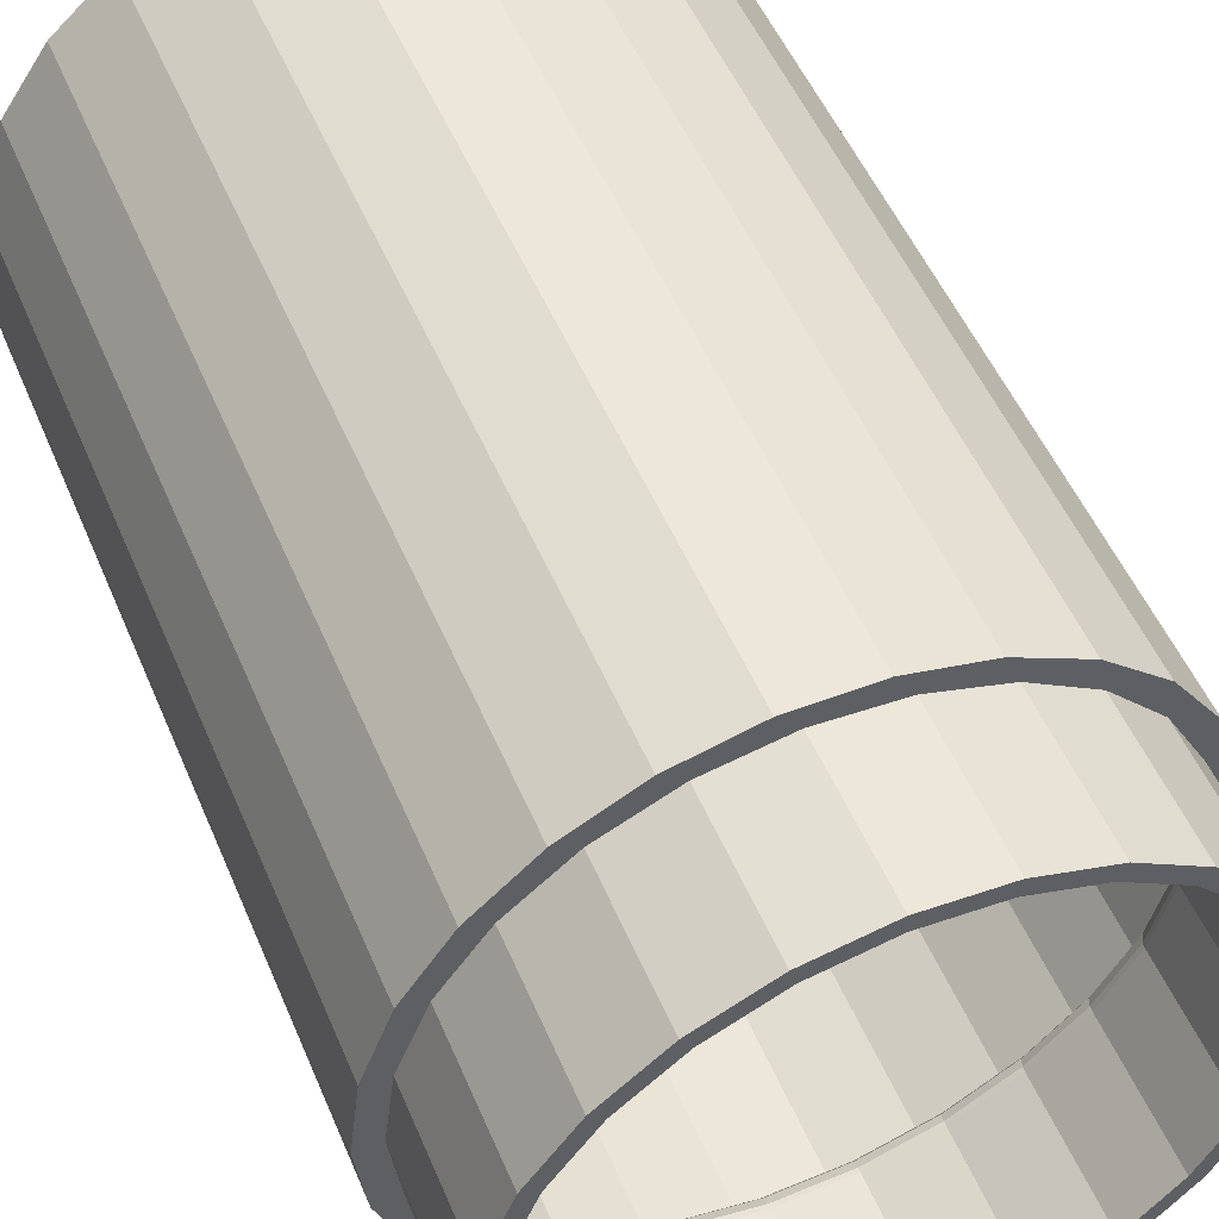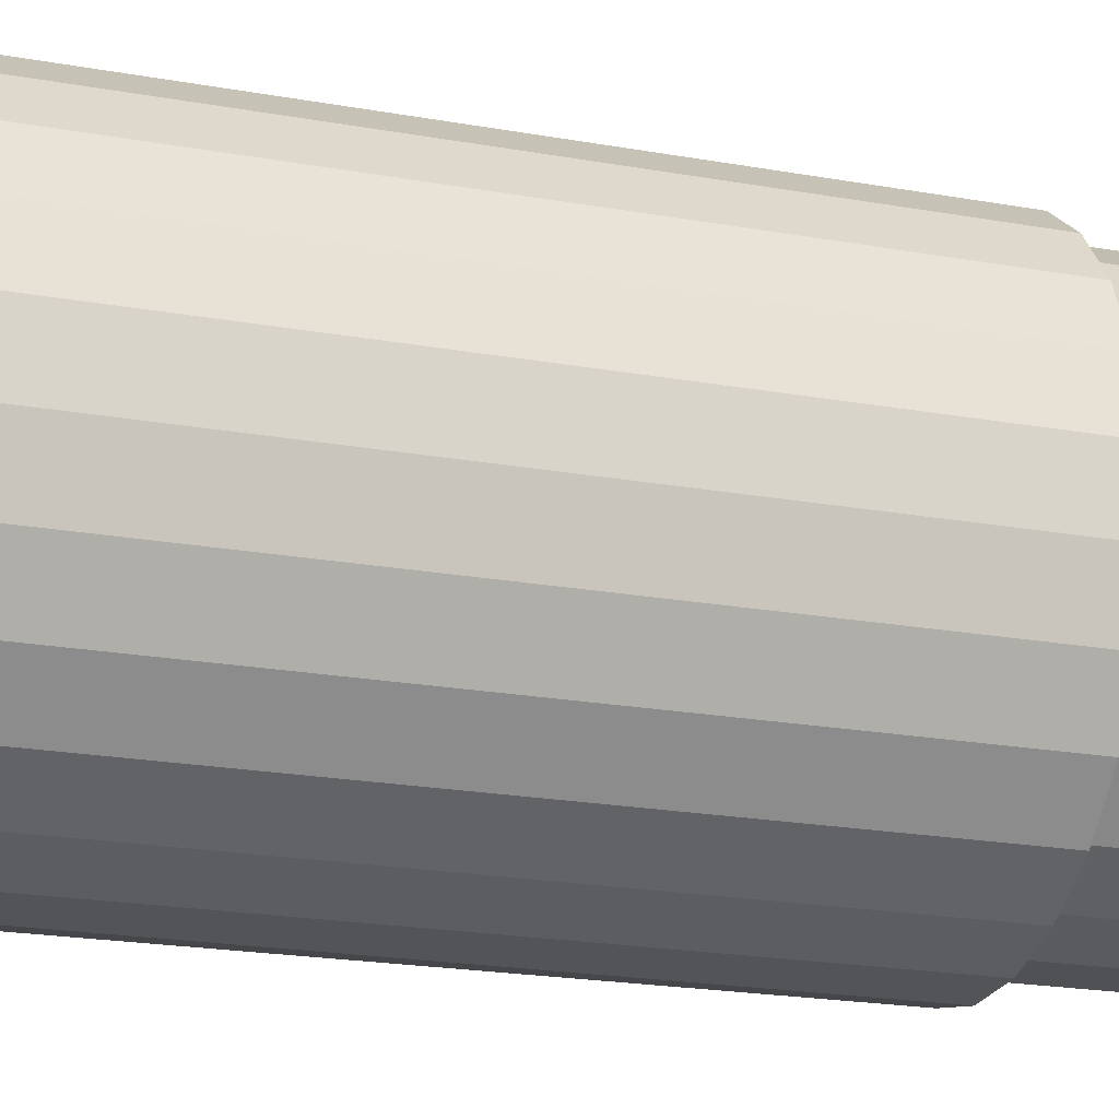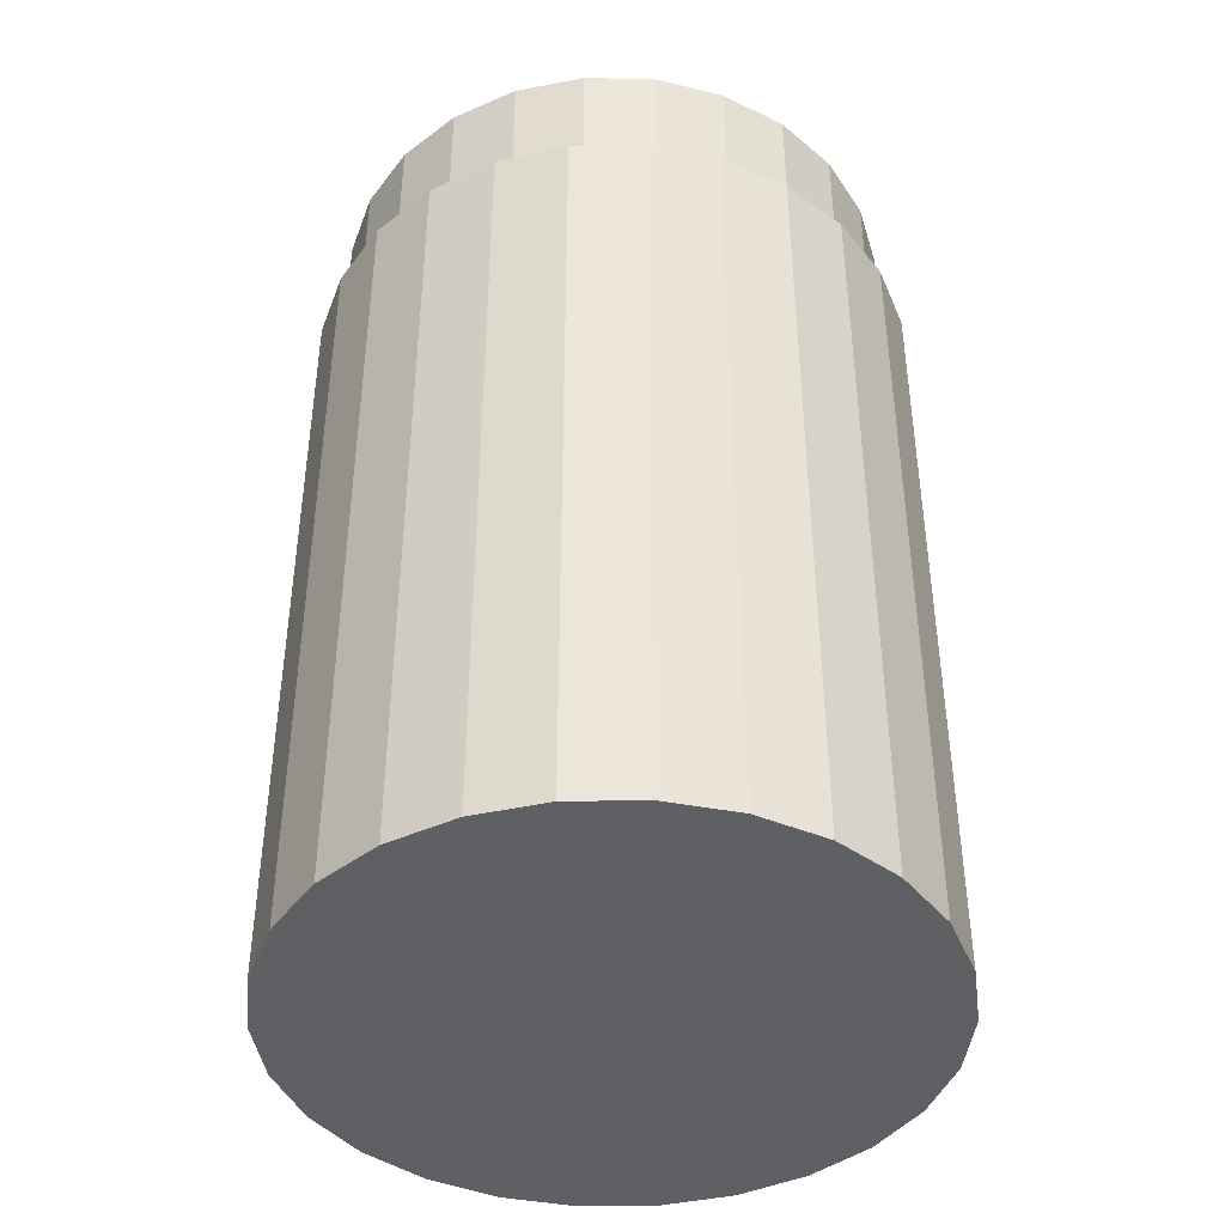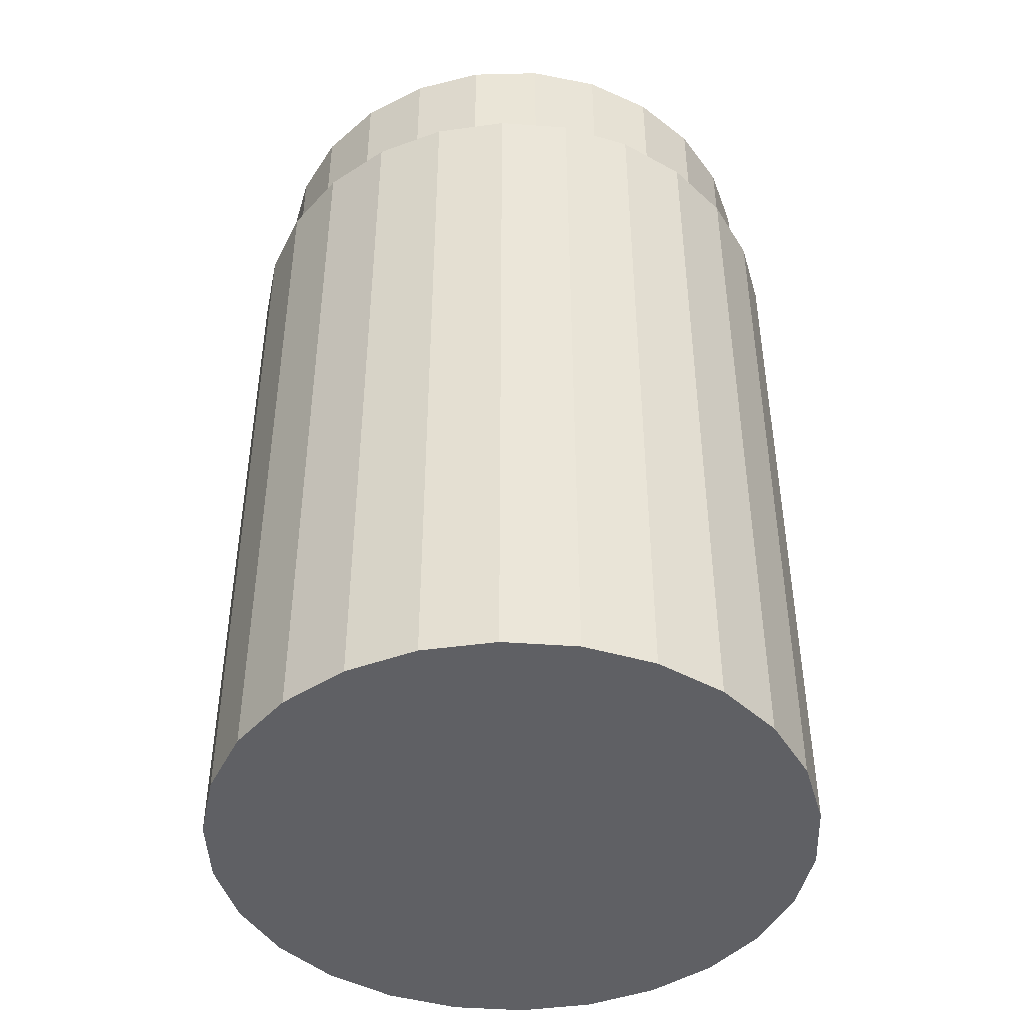
<metadata>
{"format":"obj","ext":"obj","renderer":"f3d","projection":"perspective","resolution":1024,"background":"white","views":[{"elev":51.5,"azim":157.5,"up":"+Z"},{"elev":-23.6,"azim":73.9,"up":"+Z"},{"elev":-42.2,"azim":153.3,"up":"+Y"},{"elev":-44.7,"azim":-74.0,"up":"+Y"}]}
</metadata>
<code>
v -32.51 139.9 39.3
v -29.54 139.9 42.8
v -38.92 139.9 34.48
v -41.26 139.9 29.98
v -46.05 139.9 24.17
v -21.71 139.9 46.15
v -18.44 139.9 48.62
v -47.42 139.9 18.77
v -50.49 139.9 12.45
v -9.556 139.9 50.1
v -6.268 139.9 51.62
v -50.6 139.9 6.392
v -52 139.9 0
v 3.202 139.9 50.9
v 6.268 139.9 51.62
v -50.6 139.9 -6.392
v -50.49 139.9 -12.45
v 15.76 139.9 48.5
v 18.44 139.9 48.62
v -47.42 139.9 -18.77
v -46.05 139.9 -24.17
v 27.33 139.9 43.06
v 29.54 139.9 42.8
v -41.26 139.9 -29.98
v -38.92 139.9 -34.48
v 37.18 139.9 34.91
v 38.92 139.9 34.48
v -32.51 139.9 -39.3
v -29.54 139.9 -42.8
v 44.69 139.9 24.57
v 46.05 139.9 24.17
v -21.71 139.9 -46.15
v -18.44 139.9 -48.62
v 49.4 139.9 12.68
v 50.49 139.9 12.45
v -9.556 139.9 -50.1
v -6.268 139.9 -51.62
v 51 139.9 0
v 52 139.9 0
v 3.202 139.9 -50.9
v 6.268 139.9 -51.62
v 50.49 139.9 -12.45
v 49.4 139.9 -12.68
v 15.76 139.9 -48.5
v 18.44 139.9 -48.62
v 46.05 139.9 -24.17
v 44.69 139.9 -24.57
v 27.33 139.9 -43.06
v 29.54 139.9 -42.8
v 37.18 139.9 -34.91
v 38.92 139.9 -34.48
v 52 2.997 -0
v 50.49 2.997 12.45
v 46.05 2.997 24.17
v 38.92 2.997 34.48
v 29.54 2.997 42.8
v 18.44 2.997 48.62
v 6.268 2.997 51.62
v -6.268 2.997 51.62
v -18.44 2.997 48.62
v -29.54 2.997 42.8
v -38.92 2.997 34.48
v -46.05 2.997 24.17
v -50.49 2.997 12.45
v -52 2.997 0
v -50.49 2.997 -12.45
v -46.05 2.997 -24.17
v -38.92 2.997 -34.48
v -29.54 2.997 -42.8
v -18.44 2.997 -48.62
v -6.268 2.997 -51.62
v 6.268 2.997 -51.62
v 18.44 2.997 -48.62
v 29.54 2.997 -42.8
v 38.92 2.997 -34.48
v 46.05 2.997 -24.17
v 50.49 2.997 -12.45
v 50.22 140 0
v 48.65 140 -12.49
v 49.5 140.3 0
v 48.88 140.8 0
v 47.34 140.8 -12.16
v 48.4 141.4 0
v 48.1 142.1 0
v 46.59 142.1 -11.96
v 48 142.9 0
v 46.49 142.9 -11.94
v 44.01 140 -24.2
v 42.83 140.8 -23.55
v 42.07 142.9 -23.13
v 42.15 142.1 -23.17
v 34.99 142.9 -32.86
v 36.61 140 -34.38
v 35.63 140.8 -33.46
v 35.07 142.1 -32.93
v 26.91 140 -42.41
v 26.19 140.8 -41.27
v 25.72 142.9 -40.53
v 25.78 142.1 -40.62
v 14.83 142.9 -45.65
v 15.52 140 -47.77
v 15.1 140.8 -46.49
v 14.87 142.1 -45.75
v 3.154 140 -50.13
v 3.069 140.8 -48.78
v 3.021 142.1 -48.01
v 3.014 142.9 -47.91
v -9.411 140 -49.33
v -9.159 140.8 -48.01
v -8.995 142.9 -47.15
v -9.014 142.1 -47.25
v -21.38 140 -45.44
v -20.81 140.8 -44.23
v -20.48 142.1 -43.53
v -20.44 142.9 -43.43
v -30.6 142.9 -36.99
v -32.01 140 -38.7
v -31.16 140.8 -37.66
v -30.66 142.1 -37.07
v -40.63 140 -29.52
v -39.55 140.8 -28.73
v -38.92 142.1 -28.28
v -38.84 142.9 -28.22
v -46.7 140 -18.49
v -45.45 140.8 -17.99
v -44.73 142.1 -17.71
v -44.63 142.9 -17.67
v -49.83 140 -6.295
v -48.5 140.8 -6.126
v -47.73 142.1 -6.029
v -47.62 142.9 -6.016
v -49.83 140 6.295
v -48.5 140.8 6.126
v -47.73 142.1 6.029
v -47.62 142.9 6.016
v -46.7 140 18.49
v -45.45 140.8 17.99
v -44.73 142.1 17.71
v -44.63 142.9 17.67
v -38.84 142.9 28.22
v -40.63 140 29.52
v -39.55 140.8 28.73
v -38.92 142.1 28.28
v -32.01 140 38.7
v -31.16 140.8 37.66
v -30.66 142.1 37.07
v -30.6 142.9 36.99
v -21.38 140 45.44
v -20.81 140.8 44.23
v -20.44 142.9 43.43
v -20.48 142.1 43.53
v -9.411 140 49.33
v -9.159 140.8 48.01
v -8.995 142.9 47.15
v -9.014 142.1 47.25
v 3.154 140 50.13
v 3.069 140.8 48.78
v 3.014 142.9 47.91
v 3.021 142.1 48.01
v 14.83 142.9 45.65
v 15.52 140 47.77
v 15.1 140.8 46.49
v 14.87 142.1 45.75
v 26.91 140 42.41
v 26.19 140.8 41.27
v 25.72 142.9 40.53
v 25.78 142.1 40.62
v 36.61 140 34.38
v 35.63 140.8 33.46
v 35.07 142.1 32.93
v 34.99 142.9 32.86
v 44.01 140 24.2
v 42.83 140.8 23.55
v 42.15 142.1 23.17
v 42.07 142.9 23.13
v 46.49 142.9 11.94
v 48.65 140 12.49
v 47.34 140.8 12.16
v 46.59 142.1 11.96
v 48 167.5 0
v 46.49 167.5 -11.94
v 42.07 167.5 -23.13
v 34.99 167.5 -32.86
v 25.72 167.5 -40.53
v 14.83 167.5 -45.65
v 3.014 167.5 -47.91
v -8.995 167.5 -47.15
v -20.44 167.5 -43.43
v -30.6 167.5 -36.99
v -38.84 167.5 -28.22
v -44.63 167.5 -17.67
v -47.62 167.5 -6.016
v -47.62 167.5 6.016
v -44.63 167.5 17.67
v -38.84 167.5 28.22
v -30.6 167.5 36.99
v -20.44 167.5 43.43
v -8.995 167.5 47.15
v 3.014 167.5 47.91
v 14.83 167.5 45.65
v 25.72 167.5 40.53
v 34.99 167.5 32.86
v 42.07 167.5 23.13
v 46.49 167.5 11.94
v 55 0 0
v 55 142.9 0
v 53.4 142.9 13.16
v 53.4 0 13.16
v 48.7 142.9 25.56
v 48.7 0 25.56
v 41.17 142.9 36.47
v 41.17 0 36.47
v 31.24 0 45.26
v 31.24 142.9 45.26
v 19.5 142.9 51.43
v 19.5 0 51.43
v 6.63 0 54.6
v 6.63 142.9 54.6
v -6.63 0 54.6
v -6.63 142.9 54.6
v -19.5 142.9 51.43
v -19.5 0 51.43
v -31.24 0 45.26
v -31.24 142.9 45.26
v -41.17 142.9 36.47
v -41.17 0 36.47
v -48.7 0 25.56
v -48.7 142.9 25.56
v -53.4 0 13.16
v -53.4 142.9 13.16
v -55 0 0
v -55 142.9 0
v -53.4 0 -13.16
v -53.4 142.9 -13.16
v -48.7 0 -25.56
v -48.7 142.9 -25.56
v -41.17 0 -36.47
v -41.17 142.9 -36.47
v -31.24 0 -45.26
v -31.24 142.9 -45.26
v -19.5 0 -51.43
v -19.5 142.9 -51.43
v -6.63 0 -54.6
v -6.63 142.9 -54.6
v 6.63 142.9 -54.6
v 6.63 0 -54.6
v 19.5 0 -51.43
v 19.5 142.9 -51.43
v 31.24 0 -45.26
v 31.24 142.9 -45.26
v 41.17 142.9 -36.47
v 41.17 0 -36.47
v 48.7 0 -25.56
v 48.7 142.9 -25.56
v 53.4 142.9 -13.16
v 53.4 0 -13.16
v -32.51 142.9 39.3
v -41.26 142.9 29.98
v -21.71 142.9 46.15
v -47.42 142.9 18.77
v -9.556 142.9 50.1
v -50.6 142.9 6.392
v 3.202 142.9 50.9
v -50.6 142.9 -6.392
v 15.76 142.9 48.5
v -47.42 142.9 -18.77
v 27.33 142.9 43.06
v -41.26 142.9 -29.98
v 37.18 142.9 34.91
v -32.51 142.9 -39.3
v 44.69 142.9 24.57
v -21.71 142.9 -46.15
v 49.4 142.9 12.68
v -9.556 142.9 -50.1
v 51 142.9 0
v 3.202 142.9 -50.9
v 15.76 142.9 -48.5
v 49.4 142.9 -12.68
v 27.33 142.9 -43.06
v 44.69 142.9 -24.57
v 37.18 142.9 -34.91
v 51 167.5 0
v 49.4 167.5 -12.68
v 44.69 167.5 -24.57
v 37.18 167.5 -34.91
v 27.33 167.5 -43.06
v 15.76 167.5 -48.5
v 3.202 167.5 -50.9
v -9.556 167.5 -50.1
v -21.71 167.5 -46.15
v -32.51 167.5 -39.3
v -41.26 167.5 -29.98
v -47.42 167.5 -18.77
v -50.6 167.5 -6.392
v -50.6 167.5 6.392
v -47.42 167.5 18.77
v -41.26 167.5 29.98
v -32.51 167.5 39.3
v -21.71 167.5 46.15
v -9.556 167.5 50.1
v 3.202 167.5 50.9
v 15.76 167.5 48.5
v 27.33 167.5 43.06
v 37.18 167.5 34.91
v 44.69 167.5 24.57
v 49.4 167.5 12.68
f 1 2 3
f 4 1 3
f 5 4 3
f 6 2 1
f 7 2 6
f 8 4 5
f 9 8 5
f 10 7 6
f 11 7 10
f 12 8 9
f 13 12 9
f 14 11 10
f 15 11 14
f 16 12 13
f 17 16 13
f 18 15 14
f 19 15 18
f 20 16 17
f 21 20 17
f 22 19 18
f 23 19 22
f 24 20 21
f 25 24 21
f 26 23 22
f 27 23 26
f 28 24 25
f 29 28 25
f 30 27 26
f 31 27 30
f 32 28 29
f 33 32 29
f 34 31 30
f 35 31 34
f 36 32 33
f 37 36 33
f 38 35 34
f 39 35 38
f 40 36 37
f 41 40 37
f 42 38 43
f 42 39 38
f 44 40 41
f 45 44 41
f 46 43 47
f 46 42 43
f 48 44 45
f 49 50 48
f 49 48 45
f 51 47 50
f 51 46 47
f 51 50 49
f 52 53 39
f 39 53 35
f 35 53 31
f 53 54 31
f 31 55 27
f 27 55 23
f 54 55 31
f 55 56 23
f 23 57 19
f 56 57 23
f 19 58 15
f 57 58 19
f 15 59 11
f 11 59 7
f 58 59 15
f 59 60 7
f 7 61 2
f 60 61 7
f 2 62 3
f 3 62 5
f 61 62 2
f 62 63 5
f 63 64 5
f 5 64 9
f 64 65 9
f 9 65 13
f 13 65 17
f 65 66 17
f 66 67 17
f 17 67 21
f 67 68 21
f 21 68 25
f 25 68 29
f 68 69 29
f 69 70 29
f 29 70 33
f 33 70 37
f 70 71 37
f 71 72 37
f 37 72 41
f 41 72 45
f 72 73 45
f 73 74 45
f 45 74 49
f 49 75 51
f 74 75 49
f 75 76 51
f 51 76 46
f 46 76 42
f 76 77 42
f 42 52 39
f 77 52 42
f 78 79 38
f 80 79 78
f 38 79 43
f 81 82 80
f 83 82 81
f 80 82 79
f 84 85 83
f 86 85 84
f 87 85 86
f 83 85 82
f 43 88 47
f 82 88 79
f 79 88 43
f 82 89 88
f 90 91 87
f 85 91 82
f 92 91 90
f 87 91 85
f 82 91 89
f 47 93 50
f 88 93 47
f 91 94 89
f 88 94 93
f 89 94 88
f 92 95 91
f 91 95 94
f 50 96 48
f 48 96 44
f 93 96 50
f 94 97 93
f 93 97 96
f 98 99 92
f 100 99 98
f 92 99 95
f 95 99 94
f 94 99 97
f 96 101 44
f 97 102 96
f 96 102 101
f 99 103 97
f 97 103 102
f 100 103 99
f 102 104 101
f 44 104 40
f 101 104 44
f 103 105 102
f 102 105 104
f 100 106 103
f 107 106 100
f 103 106 105
f 40 108 36
f 104 108 40
f 104 109 108
f 105 109 104
f 110 111 107
f 106 111 105
f 105 111 109
f 107 111 106
f 36 112 32
f 108 112 36
f 108 113 112
f 109 113 108
f 111 114 109
f 115 114 110
f 116 114 115
f 109 114 113
f 110 114 111
f 113 117 112
f 32 117 28
f 28 117 24
f 112 117 32
f 113 118 117
f 116 119 114
f 114 119 113
f 113 119 118
f 117 120 24
f 118 120 117
f 119 121 118
f 118 121 120
f 119 122 121
f 123 122 116
f 116 122 119
f 24 124 20
f 120 124 24
f 120 125 124
f 121 125 120
f 123 126 122
f 121 126 125
f 127 126 123
f 122 126 121
f 20 128 16
f 124 128 20
f 126 129 125
f 125 129 124
f 124 129 128
f 127 130 126
f 126 130 129
f 131 130 127
f 16 132 12
f 128 132 16
f 129 133 128
f 128 133 132
f 130 134 129
f 131 134 130
f 129 134 133
f 135 134 131
f 12 136 8
f 132 136 12
f 133 137 132
f 134 137 133
f 132 137 136
f 135 138 134
f 134 138 137
f 139 138 135
f 140 138 139
f 8 141 4
f 136 141 8
f 137 141 136
f 138 142 137
f 137 142 141
f 140 143 138
f 138 143 142
f 4 144 1
f 141 144 4
f 141 145 144
f 142 145 141
f 143 146 142
f 140 146 143
f 147 146 140
f 142 146 145
f 1 148 6
f 144 148 1
f 144 149 148
f 145 149 144
f 150 151 147
f 146 151 145
f 147 151 146
f 145 151 149
f 6 152 10
f 148 152 6
f 148 153 152
f 149 153 148
f 154 155 150
f 150 155 151
f 151 155 149
f 149 155 153
f 10 156 14
f 14 156 18
f 152 156 10
f 152 157 156
f 153 157 152
f 158 159 154
f 160 159 158
f 154 159 155
f 155 159 153
f 153 159 157
f 156 161 18
f 156 162 161
f 157 162 156
f 159 162 157
f 160 163 159
f 159 163 162
f 18 164 22
f 161 164 18
f 162 164 161
f 162 165 164
f 166 167 160
f 160 167 163
f 163 167 162
f 162 167 165
f 22 168 26
f 164 168 22
f 165 169 164
f 164 169 168
f 166 170 167
f 167 170 165
f 165 170 169
f 171 170 166
f 26 172 30
f 168 172 26
f 169 173 168
f 170 173 169
f 168 173 172
f 171 174 170
f 175 174 171
f 176 174 175
f 170 174 173
f 172 177 30
f 30 177 34
f 34 177 38
f 38 177 78
f 78 177 80
f 173 178 172
f 172 178 177
f 177 178 80
f 80 178 81
f 81 178 83
f 174 179 173
f 176 179 174
f 173 179 178
f 178 179 83
f 83 179 84
f 84 179 86
f 86 179 176
f 87 86 180
f 87 180 181
f 87 181 182
f 90 87 182
f 92 182 183
f 92 90 182
f 98 183 184
f 98 92 183
f 100 184 185
f 100 185 186
f 100 98 184
f 107 100 186
f 110 186 187
f 110 107 186
f 115 187 188
f 115 110 187
f 116 188 189
f 116 189 190
f 116 115 188
f 123 116 190
f 127 190 191
f 127 123 190
f 131 127 191
f 131 191 192
f 135 131 192
f 135 192 193
f 139 135 193
f 139 193 194
f 140 139 194
f 140 194 195
f 147 140 195
f 147 195 196
f 150 147 196
f 150 196 197
f 154 150 197
f 154 197 198
f 158 154 198
f 158 198 199
f 160 158 199
f 160 199 200
f 166 160 200
f 166 200 201
f 171 166 201
f 171 201 202
f 171 202 203
f 175 171 203
f 176 203 204
f 176 175 203
f 86 204 180
f 86 176 204
f 205 206 207
f 208 207 209
f 208 205 207
f 210 209 211
f 210 208 209
f 212 210 211
f 213 211 214
f 213 214 215
f 213 212 211
f 216 213 215
f 217 215 218
f 217 216 215
f 219 218 220
f 219 220 221
f 219 217 218
f 222 219 221
f 223 221 224
f 223 224 225
f 223 222 221
f 226 223 225
f 227 226 225
f 227 225 228
f 229 227 228
f 229 228 230
f 231 229 230
f 231 230 232
f 233 231 232
f 233 232 234
f 235 233 234
f 235 234 236
f 237 236 238
f 237 235 236
f 239 238 240
f 239 237 238
f 241 240 242
f 241 239 240
f 243 242 244
f 243 244 245
f 243 241 242
f 246 243 245
f 247 245 248
f 247 246 245
f 249 248 250
f 249 250 251
f 249 247 248
f 252 249 251
f 253 251 254
f 253 254 255
f 253 252 251
f 256 255 206
f 256 253 255
f 205 256 206
f 227 223 226
f 229 223 227
f 235 229 231
f 235 231 233
f 237 223 229
f 237 229 235
f 212 213 216
f 210 212 216
f 241 216 217
f 241 217 219
f 241 219 222
f 241 222 223
f 241 237 239
f 241 223 237
f 205 208 210
f 246 241 243
f 253 256 205
f 253 205 210
f 252 246 247
f 252 247 249
f 252 210 216
f 252 216 241
f 252 241 246
f 252 253 210
f 224 257 225
f 225 258 228
f 257 258 225
f 221 259 224
f 224 259 257
f 228 260 230
f 258 260 228
f 220 261 221
f 221 261 259
f 260 262 230
f 262 232 230
f 218 263 220
f 220 263 261
f 262 264 232
f 264 234 232
f 218 265 263
f 218 215 265
f 264 266 234
f 266 236 234
f 215 267 265
f 215 214 267
f 266 268 236
f 268 238 236
f 214 269 267
f 214 211 269
f 268 270 238
f 270 240 238
f 211 271 269
f 211 209 271
f 270 272 240
f 272 242 240
f 209 273 271
f 209 207 273
f 272 274 242
f 274 244 242
f 207 275 273
f 274 276 244
f 207 206 275
f 276 245 244
f 276 277 245
f 275 255 278
f 206 255 275
f 279 248 277
f 277 248 245
f 278 254 280
f 255 254 278
f 281 250 279
f 279 250 248
f 280 251 281
f 281 251 250
f 254 251 280
f 275 278 282
f 282 278 283
f 283 280 284
f 278 280 283
f 284 281 285
f 280 281 284
f 285 279 286
f 281 279 285
f 286 277 287
f 287 277 288
f 279 277 286
f 288 276 289
f 277 276 288
f 289 274 290
f 276 274 289
f 290 272 291
f 274 272 290
f 291 270 292
f 272 270 291
f 270 268 292
f 292 266 293
f 268 266 292
f 266 264 293
f 293 264 294
f 264 262 294
f 294 262 295
f 262 260 295
f 295 260 296
f 260 258 296
f 296 258 297
f 258 257 297
f 297 257 298
f 298 259 299
f 257 259 298
f 299 261 300
f 259 261 299
f 300 263 301
f 261 263 300
f 301 265 302
f 302 265 303
f 263 265 301
f 265 267 303
f 303 269 304
f 267 269 303
f 304 271 305
f 305 271 306
f 269 271 304
f 271 273 306
f 306 275 282
f 273 275 306
f 189 290 291
f 190 291 292
f 190 189 291
f 188 290 189
f 191 292 293
f 191 190 292
f 289 290 188
f 187 289 188
f 192 293 294
f 192 191 293
f 186 288 289
f 186 289 187
f 193 294 295
f 193 192 294
f 185 287 288
f 185 288 186
f 194 295 296
f 194 193 295
f 184 286 287
f 184 287 185
f 297 194 296
f 195 194 297
f 183 286 184
f 285 286 183
f 298 195 297
f 298 196 195
f 182 285 183
f 284 285 182
f 299 196 298
f 299 197 196
f 181 284 182
f 283 284 181
f 300 198 197
f 300 197 299
f 199 198 300
f 282 181 180
f 282 283 181
f 301 199 300
f 306 282 180
f 306 180 204
f 302 199 301
f 302 200 199
f 305 306 204
f 305 204 203
f 303 200 302
f 303 201 200
f 304 202 201
f 304 203 202
f 304 305 203
f 304 201 303
f 62 64 63
f 61 65 62
f 62 65 64
f 58 57 59
f 59 57 60
f 60 67 61
f 65 67 66
f 61 67 65
f 56 55 57
f 67 69 68
f 60 69 67
f 57 69 60
f 55 69 57
f 69 72 70
f 70 72 71
f 52 77 53
f 72 74 73
f 53 75 54
f 54 75 55
f 76 75 77
f 55 75 69
f 69 75 72
f 72 75 74
f 77 75 53

</code>
